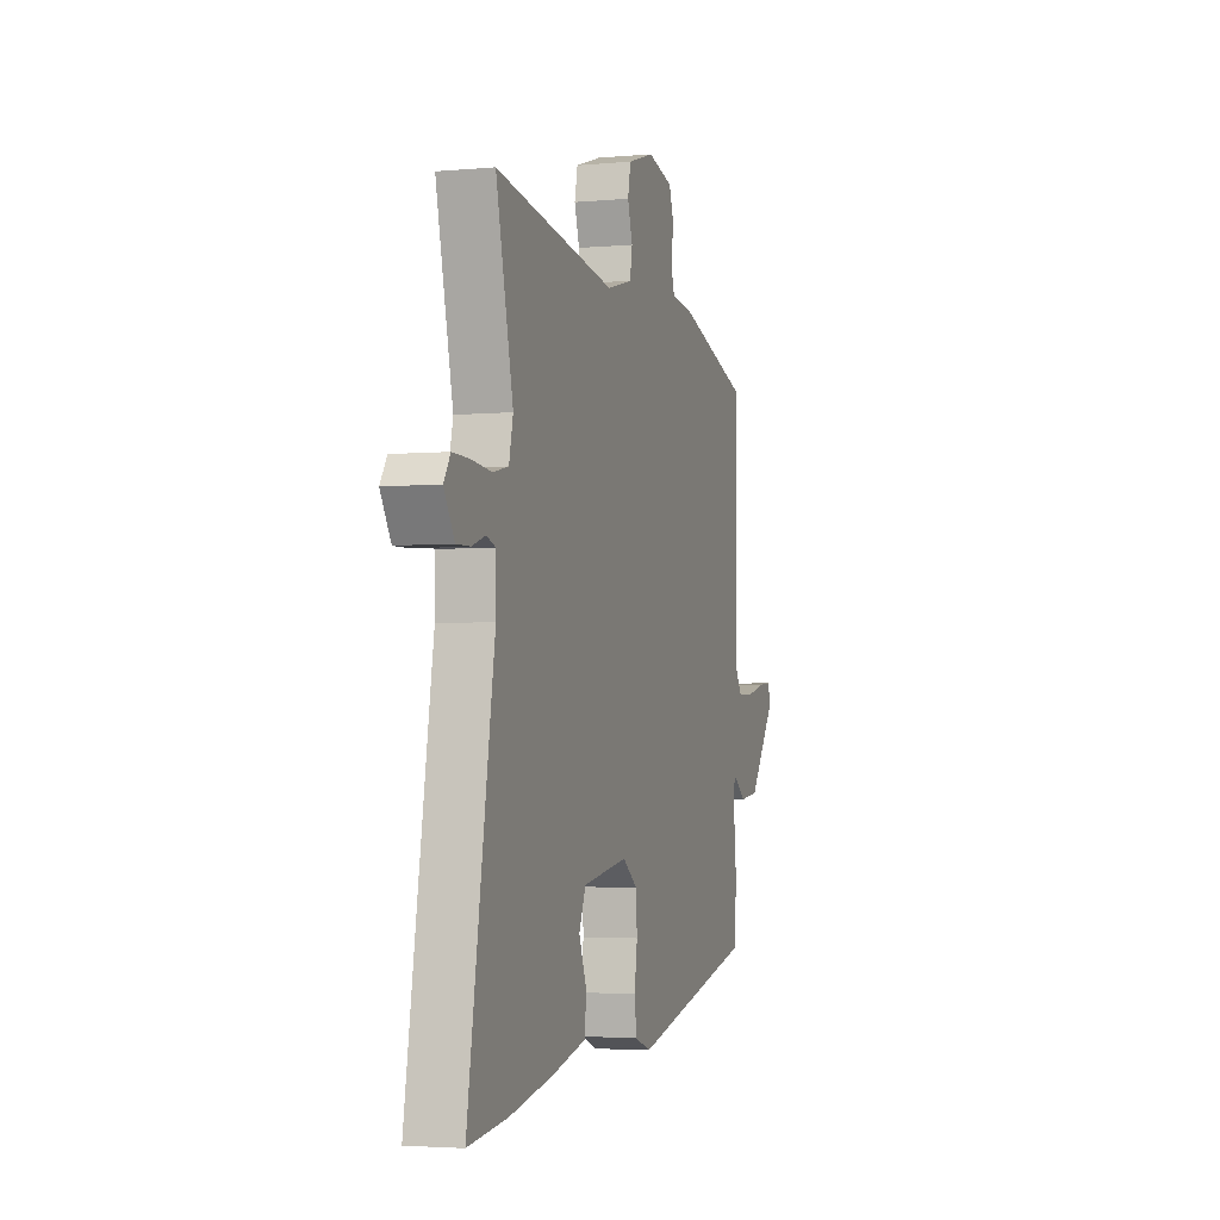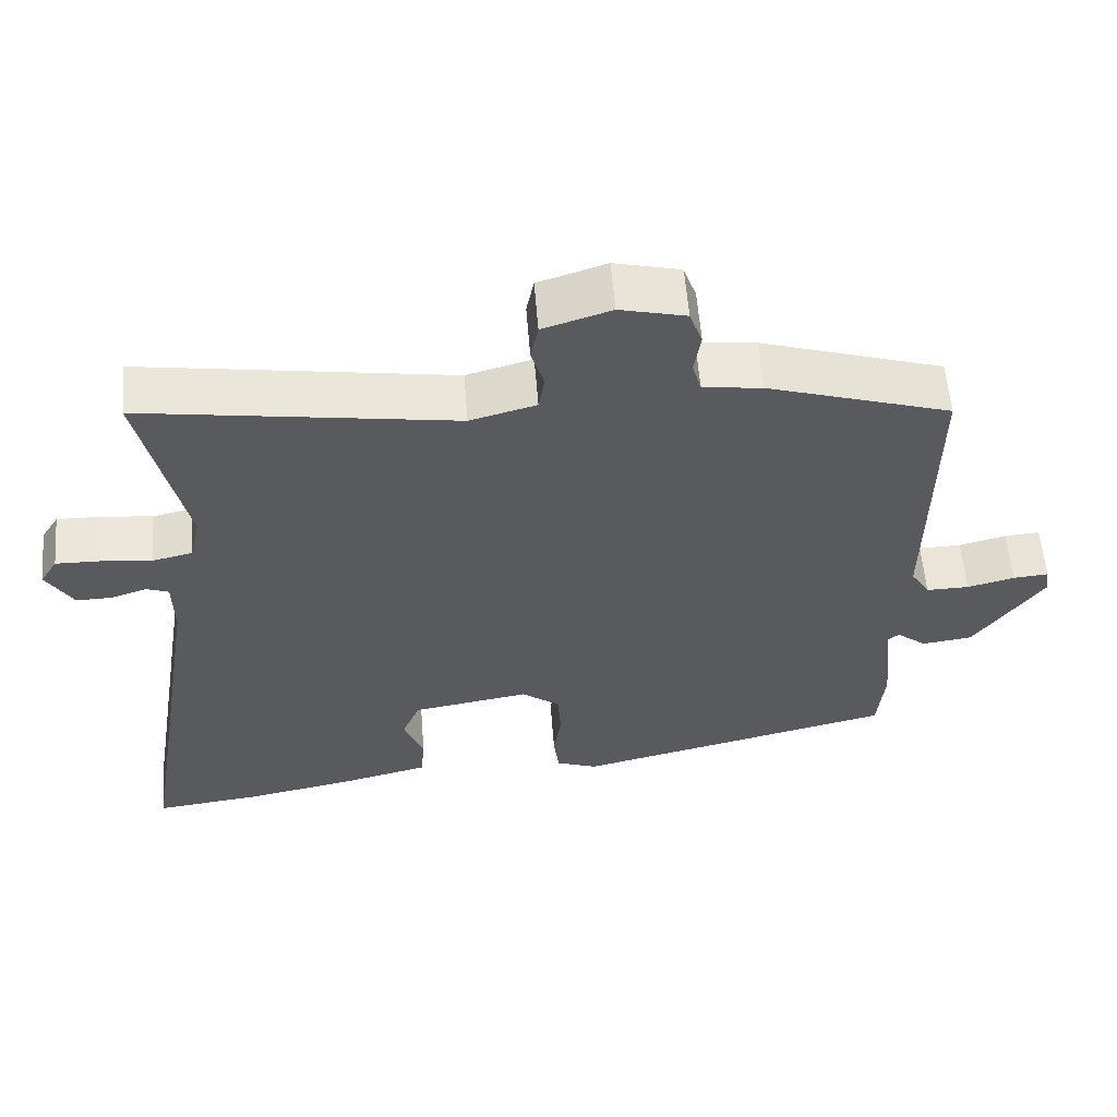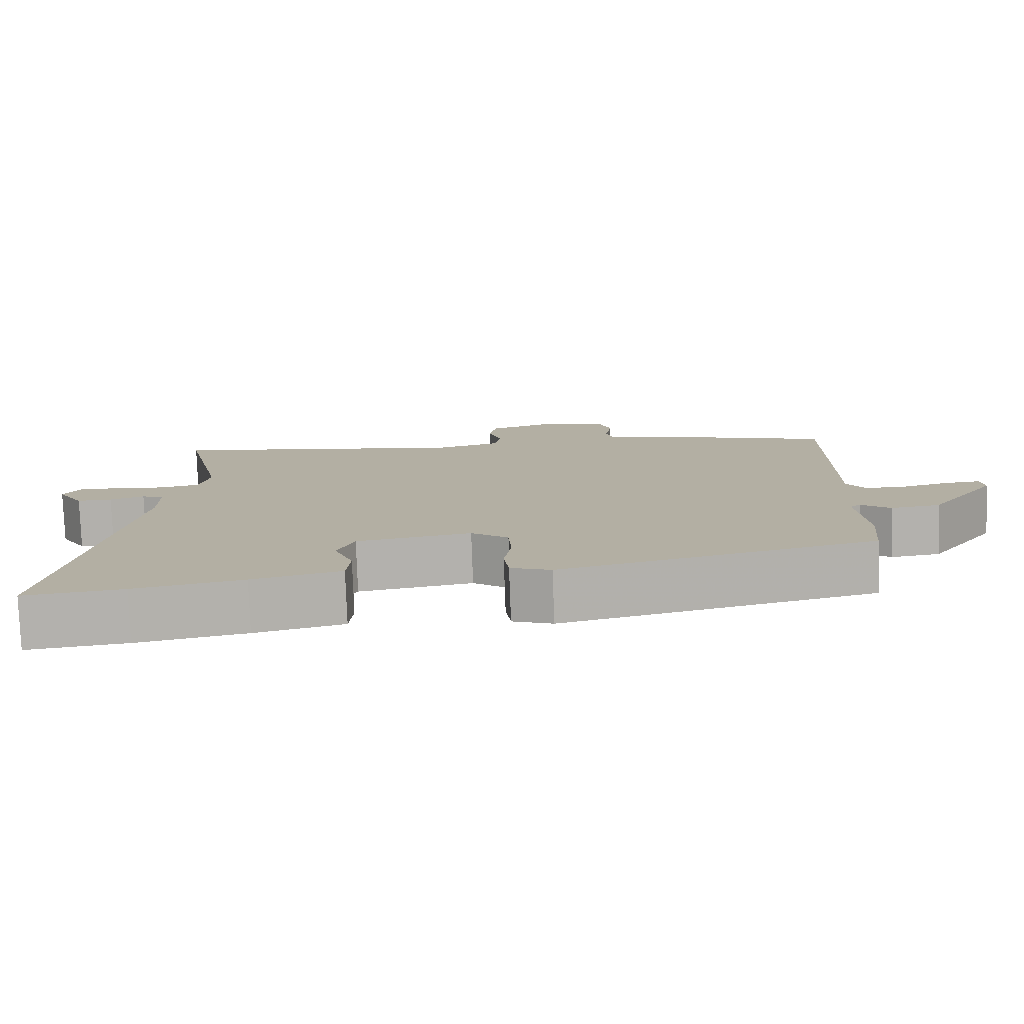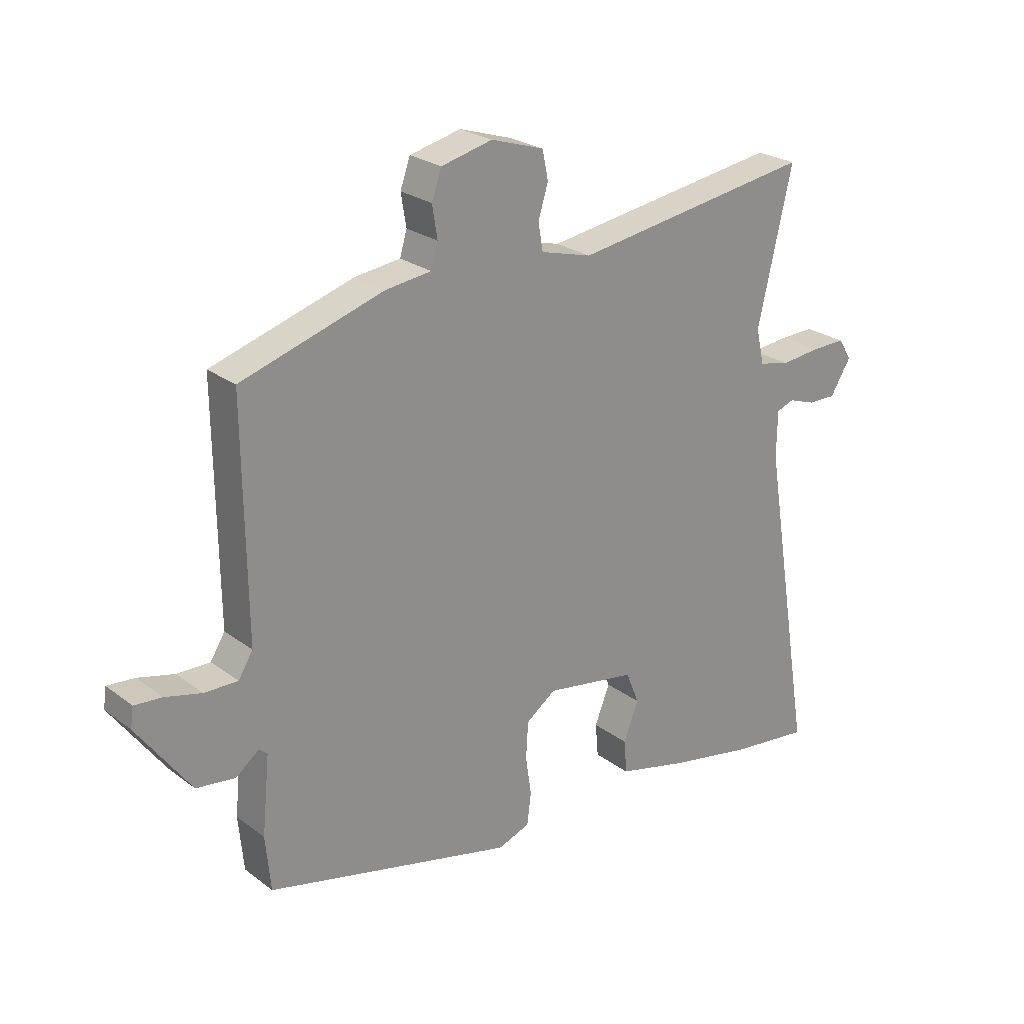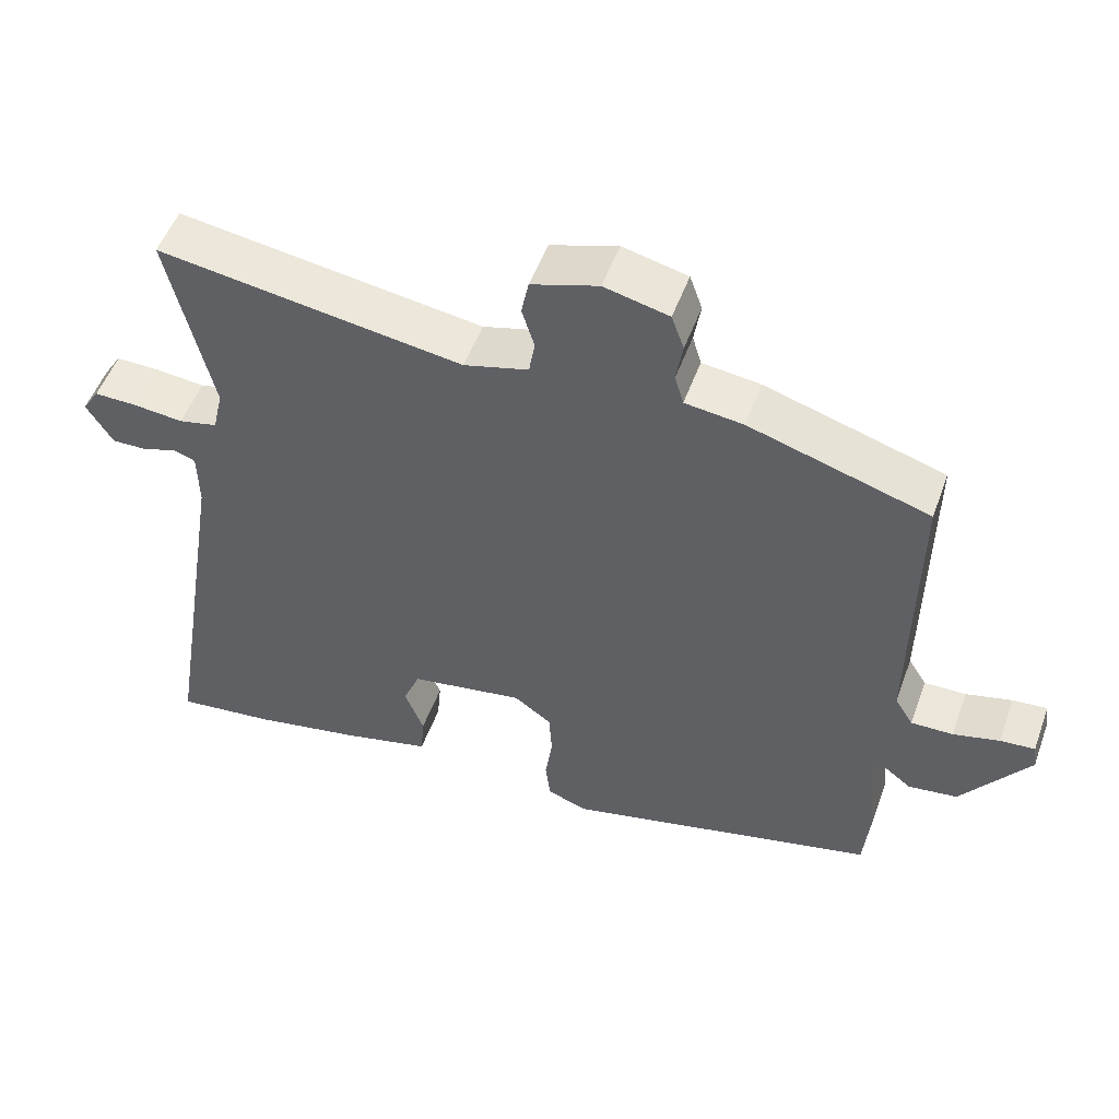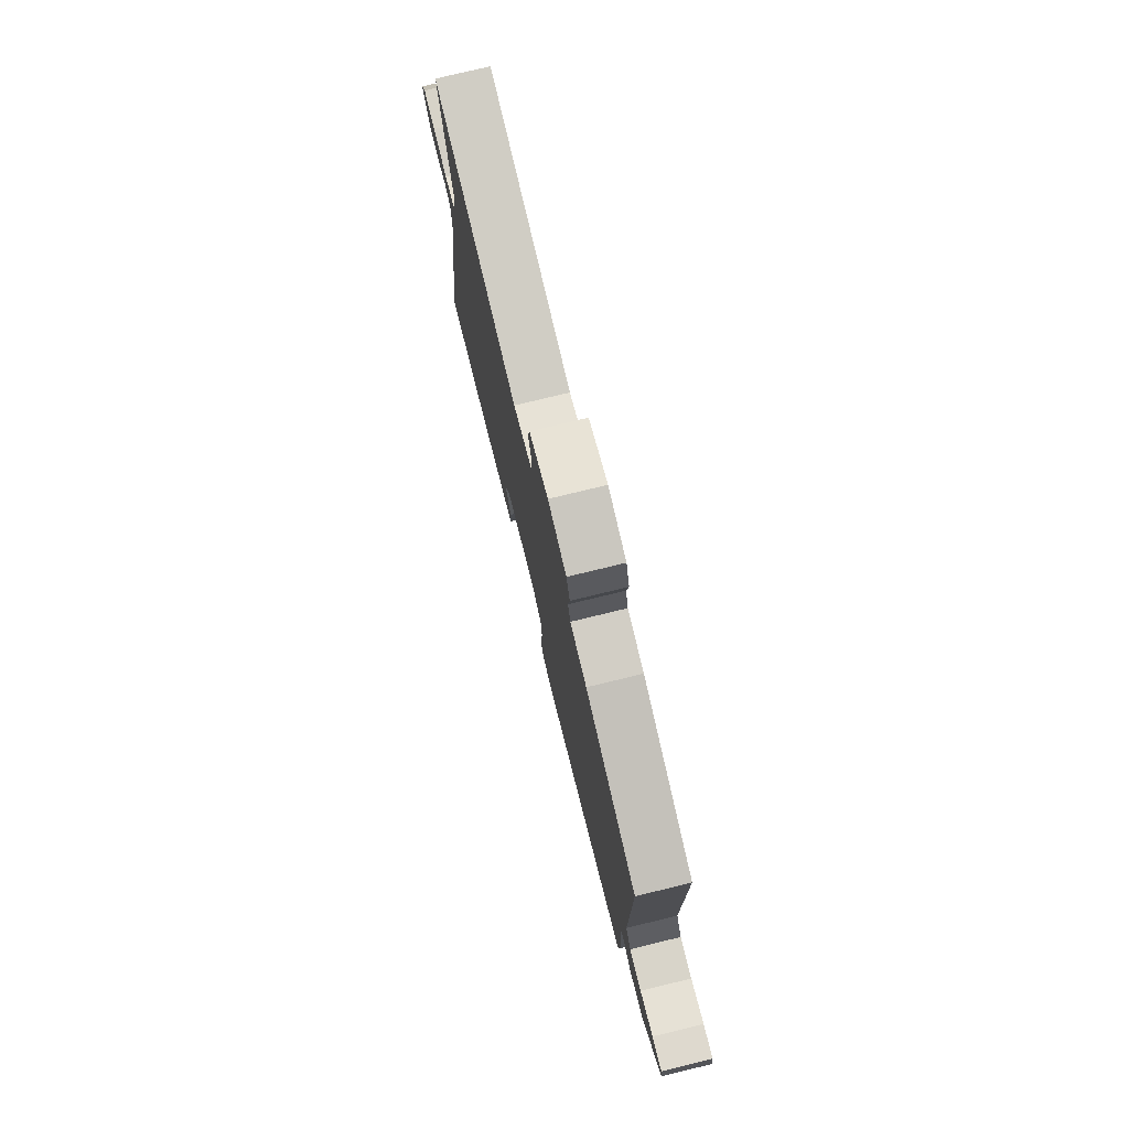
<metadata>
{"format":"obj","ext":"obj","renderer":"f3d","projection":"perspective","resolution":1024,"background":"white","views":[{"elev":-3.4,"azim":-72.8,"up":"+Z"},{"elev":57.6,"azim":-4.5,"up":"+Z"},{"elev":-78.6,"azim":2.1,"up":"+Z"},{"elev":24.7,"azim":140.4,"up":"+Z"},{"elev":51.9,"azim":19.8,"up":"+Z"},{"elev":76.0,"azim":76.3,"up":"+Z"}]}
</metadata>
<code>
v -0.472 0.07 -0.497
v -0.607 0.07 -0.513
v -0.517 0.07 0.034
v -0.518 0.07 0.114
v -0.548 0.07 0.125
v -0.595 0.07 0.109
v -0.643 0.07 0.108
v -0.679 0.07 0.166
v -0.656 0.07 0.202
v -0.598 0.07 0.201
v -0.529 0.07 0.194
v -0.476 0.07 0.206
v -0.462 0.07 0.267
v -0.521 0.07 0.526
v -0.106 0.07 0.464
v -0.018 0.07 0.488
v -0.01 0.07 0.535
v -0.027 0.07 0.59
v -0.017 0.07 0.639
v 0.074 0.07 0.668
v 0.162 0.07 0.647
v 0.179 0.07 0.599
v 0.17 0.07 0.544
v 0.182 0.07 0.503
v 0.261 0.07 0.493
v 0.505 0.07 0.418
v 0.501 0.07 0.026
v 0.526 0.07 -0.014
v 0.583 0.07 -0.013
v 0.646 0.07 0.003
v 0.693 0.07 0.007
v 0.698 0.07 -0.028
v 0.606 0.07 -0.155
v 0.539 0.07 -0.164
v 0.499 0.07 -0.133
v 0.485 0.07 -0.145
v 0.498 0.07 -0.278
v 0.489 0.07 -0.372
v 0.062 0.07 -0.475
v 0.007 0.07 -0.455
v 0 0.07 -0.4
v 0.01 0.07 -0.332
v 0.006 0.07 -0.269
v -0.045 0.07 -0.232
v -0.201 0.07 -0.258
v -0.224 0.07 -0.314
v -0.198 0.07 -0.38
v -0.203 0.07 -0.438
v -0.324 0.07 -0.468
v -0.472 0 -0.497
v -0.607 0 -0.513
v -0.517 0 0.034
v -0.518 0 0.114
v -0.548 0 0.125
v -0.595 0 0.109
v -0.643 0 0.108
v -0.679 0 0.166
v -0.656 0 0.202
v -0.598 0 0.201
v -0.529 0 0.194
v -0.476 0 0.206
v -0.462 0 0.267
v -0.521 0 0.526
v -0.106 0 0.464
v -0.018 0 0.488
v -0.01 0 0.535
v -0.027 0 0.59
v -0.017 0 0.639
v 0.074 0 0.668
v 0.162 0 0.647
v 0.179 0 0.599
v 0.17 0 0.544
v 0.182 0 0.503
v 0.261 0 0.493
v 0.505 0 0.418
v 0.501 0 0.026
v 0.526 0 -0.014
v 0.583 0 -0.013
v 0.646 0 0.003
v 0.693 0 0.007
v 0.698 0 -0.028
v 0.606 0 -0.155
v 0.539 0 -0.164
v 0.499 0 -0.133
v 0.485 0 -0.145
v 0.498 0 -0.278
v 0.489 0 -0.372
v 0.062 0 -0.475
v 0.007 0 -0.455
v 0 0 -0.4
v 0.01 0 -0.332
v 0.006 0 -0.269
v -0.045 0 -0.232
v -0.201 0 -0.258
v -0.224 0 -0.314
v -0.198 0 -0.38
v -0.203 0 -0.438
v -0.324 0 -0.468
f 46 47 48 49
f 45 46 49 1
f 39 40 41 42
f 39 42 43
f 36 37 38 39
f 35 36 39 43
f 32 33 34 35
f 32 35 43 44
f 29 30 31 32
f 28 29 32 44
f 24 25 26 27
f 24 27 28 44
f 20 21 22 23
f 17 18 19 20
f 16 17 20 23
f 13 14 15
f 12 13 15 16
f 8 9 10 11
f 6 7 8 11
f 5 6 11 12
f 4 5 12 16
f 45 1 2 3
f 23 24 44 45
f 16 23 45
f 3 4 16 45
f 98 97 96 95
f 50 98 95 94
f 91 90 89 88
f 92 91 88
f 88 87 86 85
f 92 88 85 84
f 84 83 82 81
f 93 92 84 81
f 81 80 79 78
f 93 81 78 77
f 76 75 74 73
f 93 77 76 73
f 72 71 70 69
f 69 68 67 66
f 72 69 66 65
f 64 63 62
f 65 64 62 61
f 60 59 58 57
f 60 57 56 55
f 61 60 55 54
f 65 61 54 53
f 52 51 50 94
f 94 93 73 72
f 94 72 65
f 94 65 53 52
f 1 50 51 2
f 2 51 52 3
f 3 52 53 4
f 4 53 54 5
f 5 54 55 6
f 6 55 56 7
f 7 56 57 8
f 8 57 58 9
f 9 58 59 10
f 10 59 60 11
f 11 60 61 12
f 12 61 62 13
f 13 62 63 14
f 14 63 64 15
f 15 64 65 16
f 16 65 66 17
f 17 66 67 18
f 18 67 68 19
f 19 68 69 20
f 20 69 70 21
f 21 70 71 22
f 22 71 72 23
f 23 72 73 24
f 24 73 74 25
f 25 74 75 26
f 26 75 76 27
f 27 76 77 28
f 28 77 78 29
f 29 78 79 30
f 30 79 80 31
f 31 80 81 32
f 32 81 82 33
f 33 82 83 34
f 34 83 84 35
f 35 84 85 36
f 36 85 86 37
f 37 86 87 38
f 38 87 88 39
f 39 88 89 40
f 40 89 90 41
f 41 90 91 42
f 42 91 92 43
f 43 92 93 44
f 44 93 94 45
f 45 94 95 46
f 46 95 96 47
f 47 96 97 48
f 48 97 98 49
f 49 98 50 1

</code>
